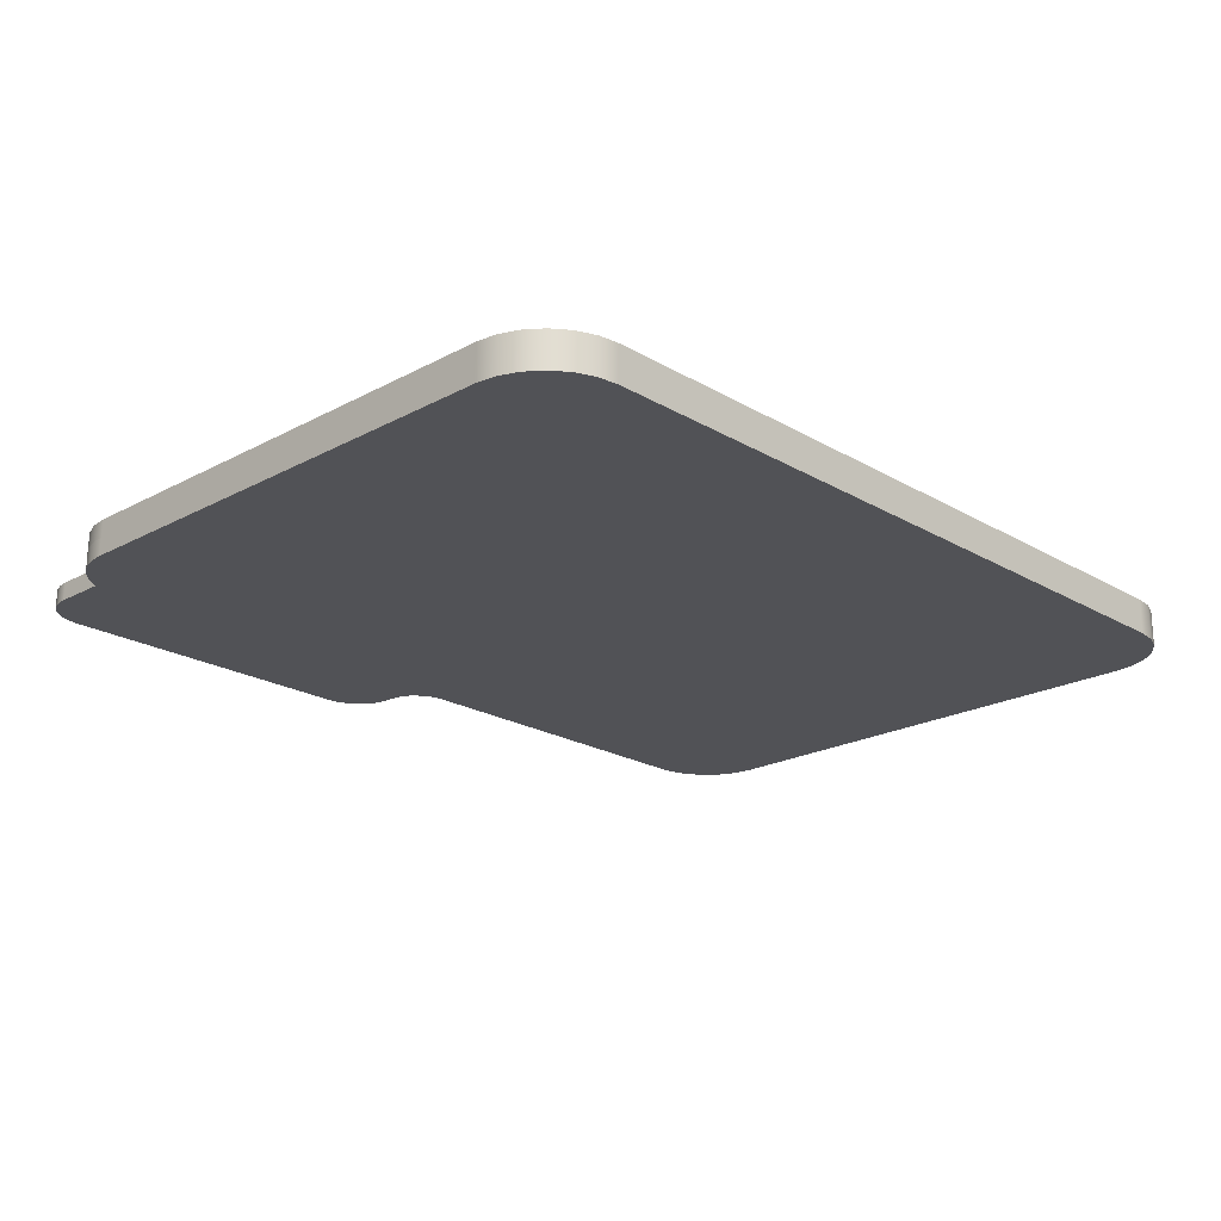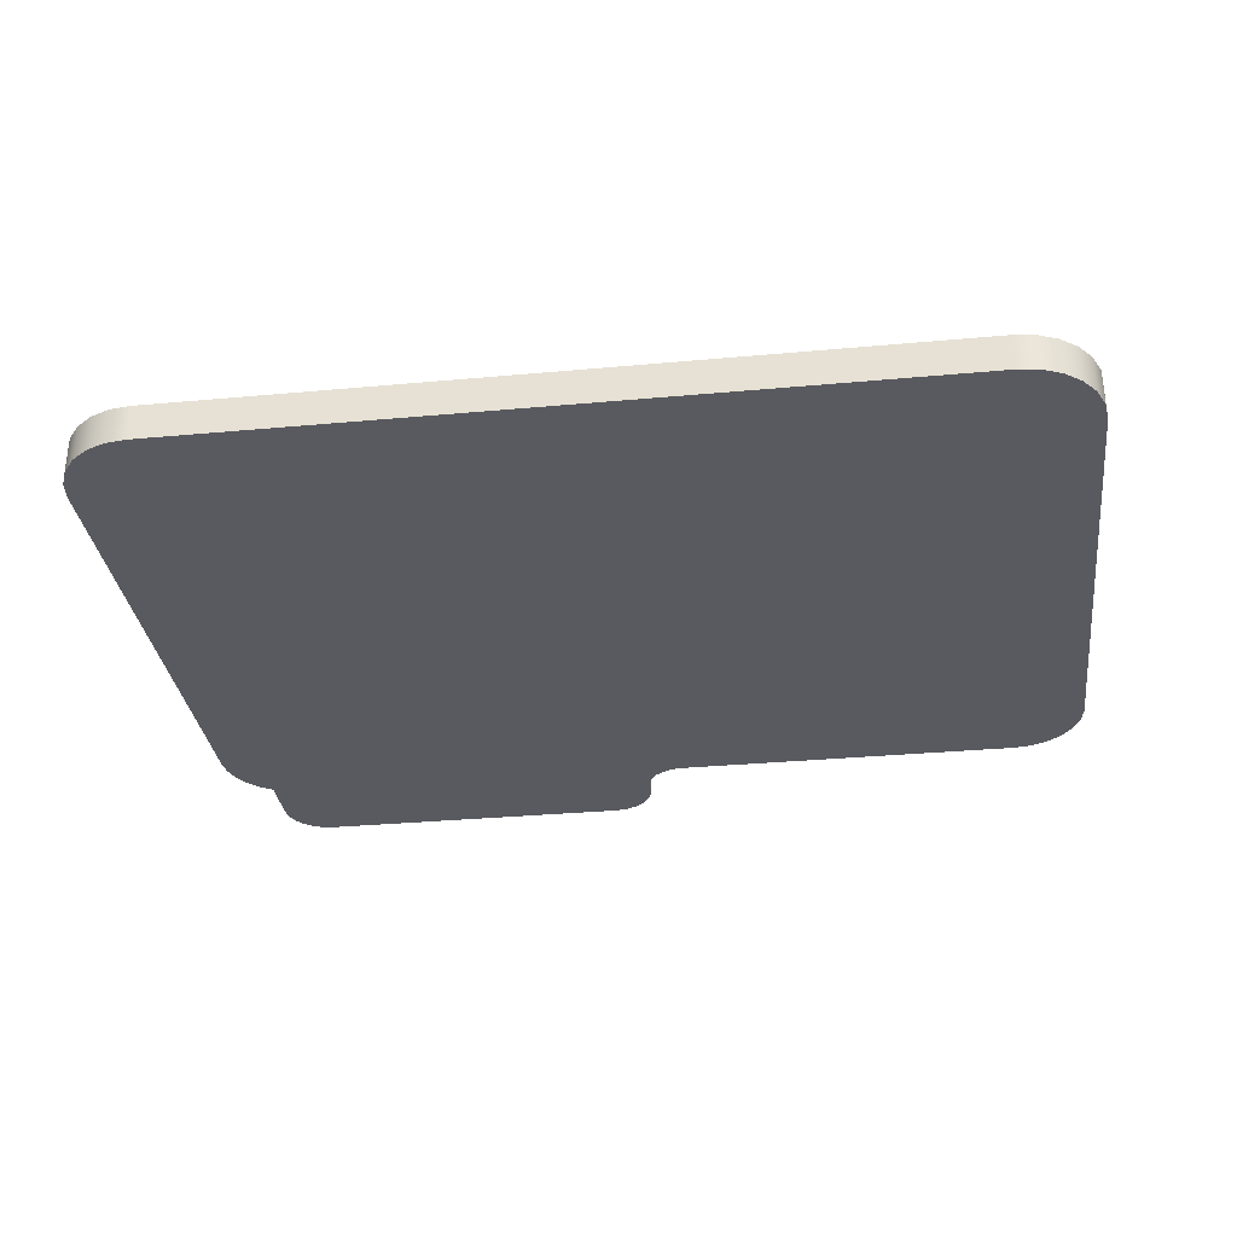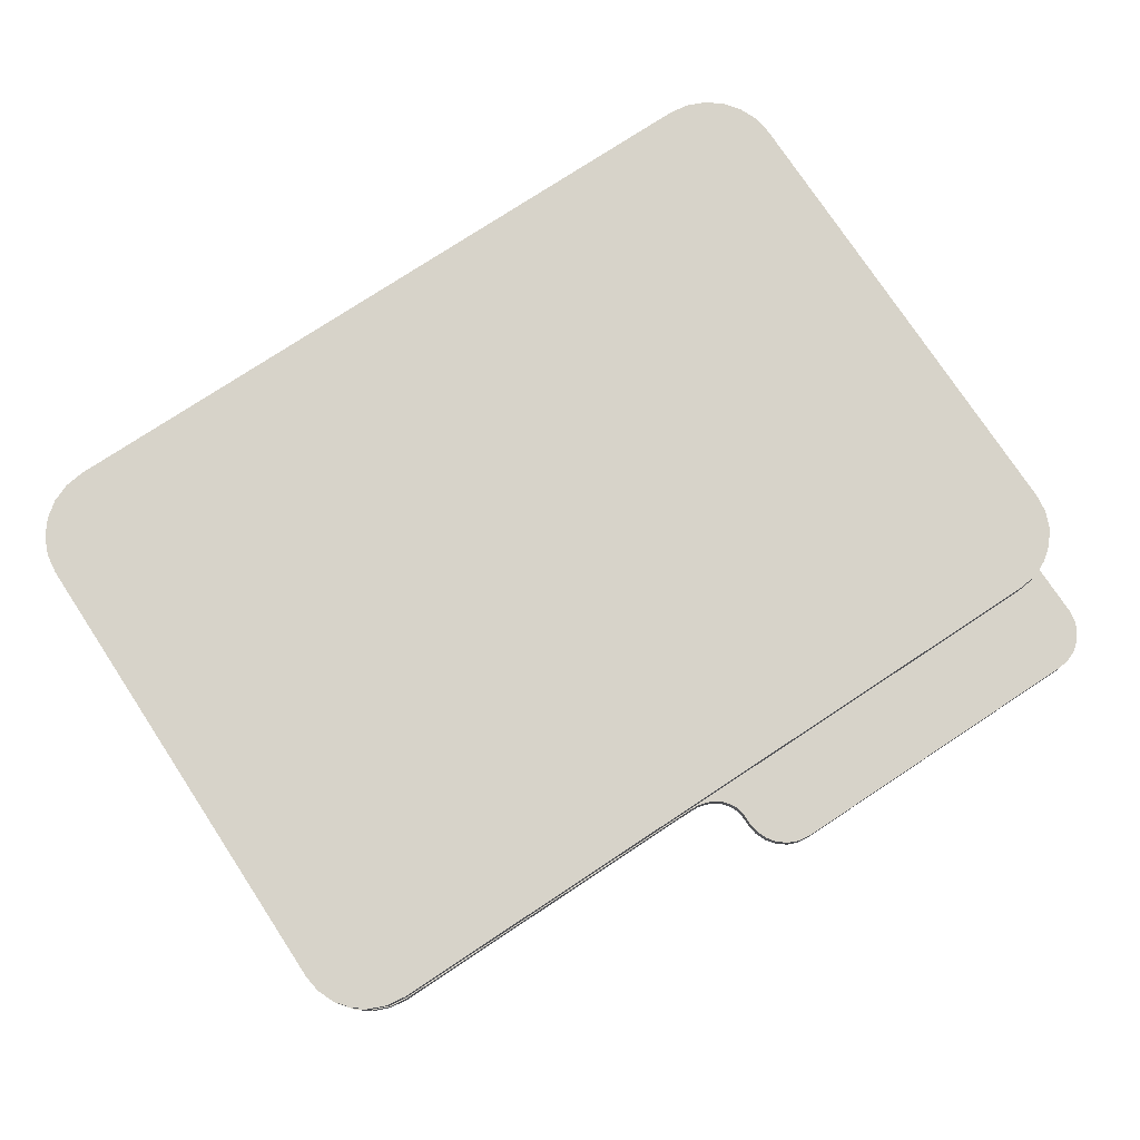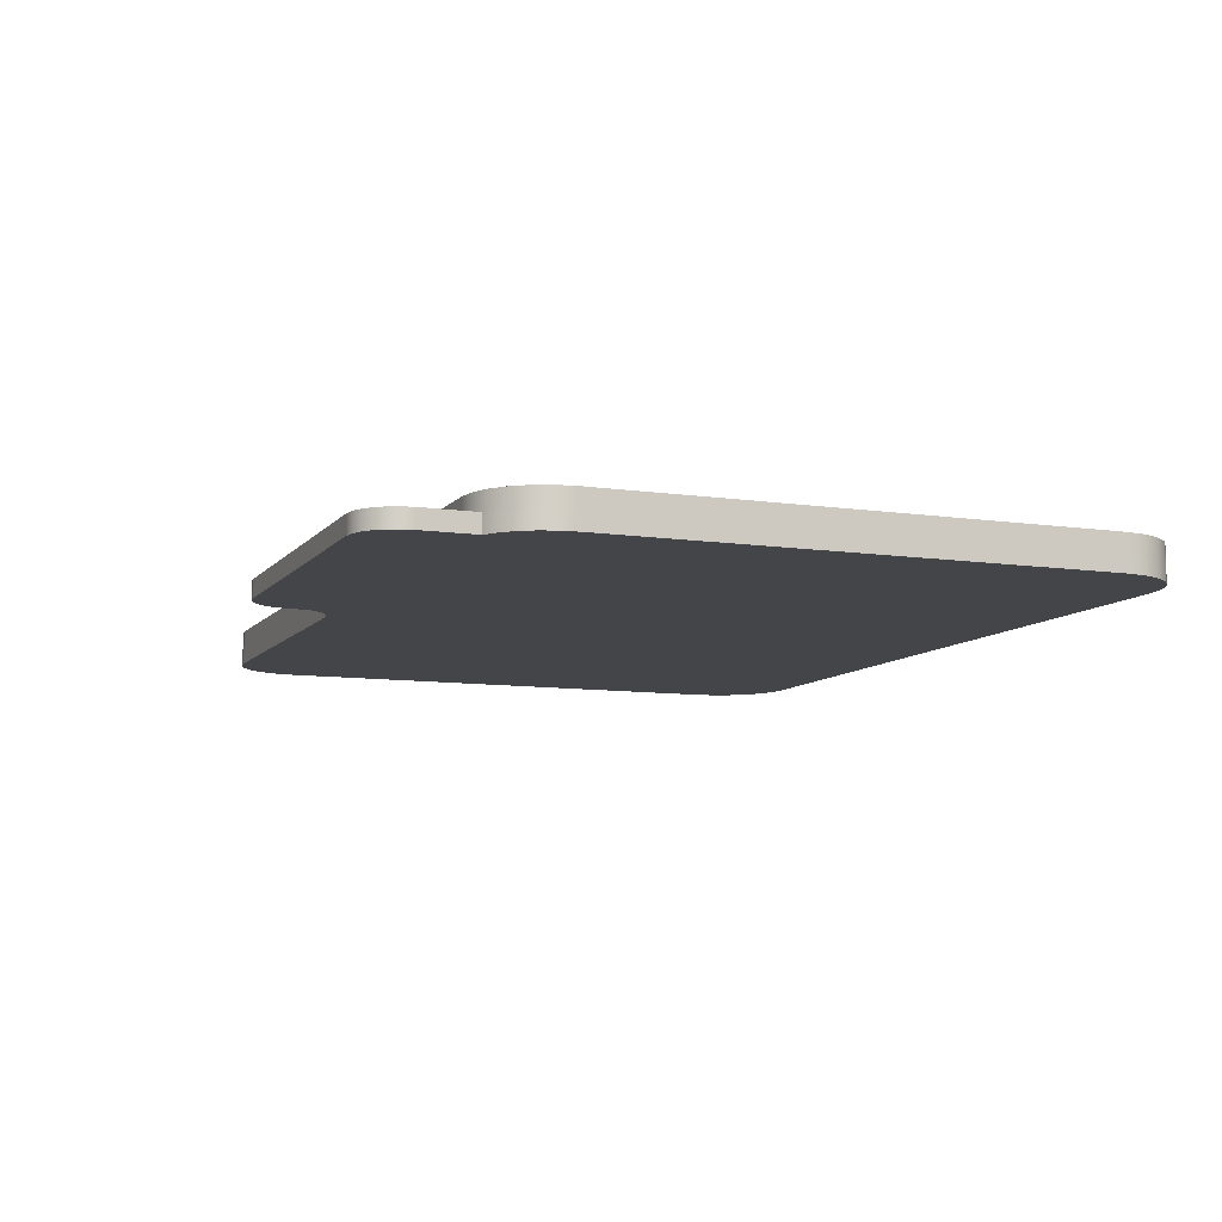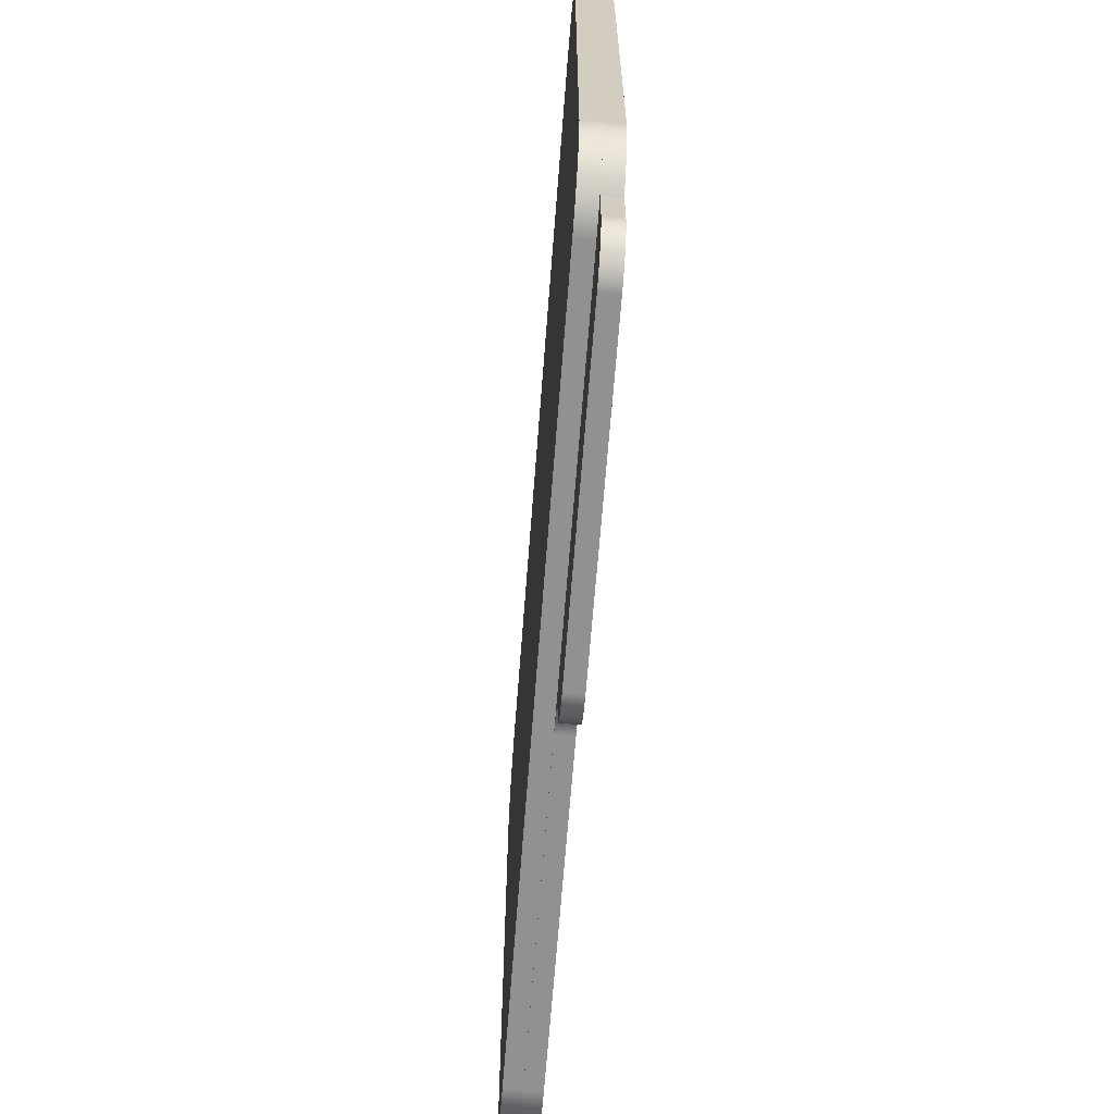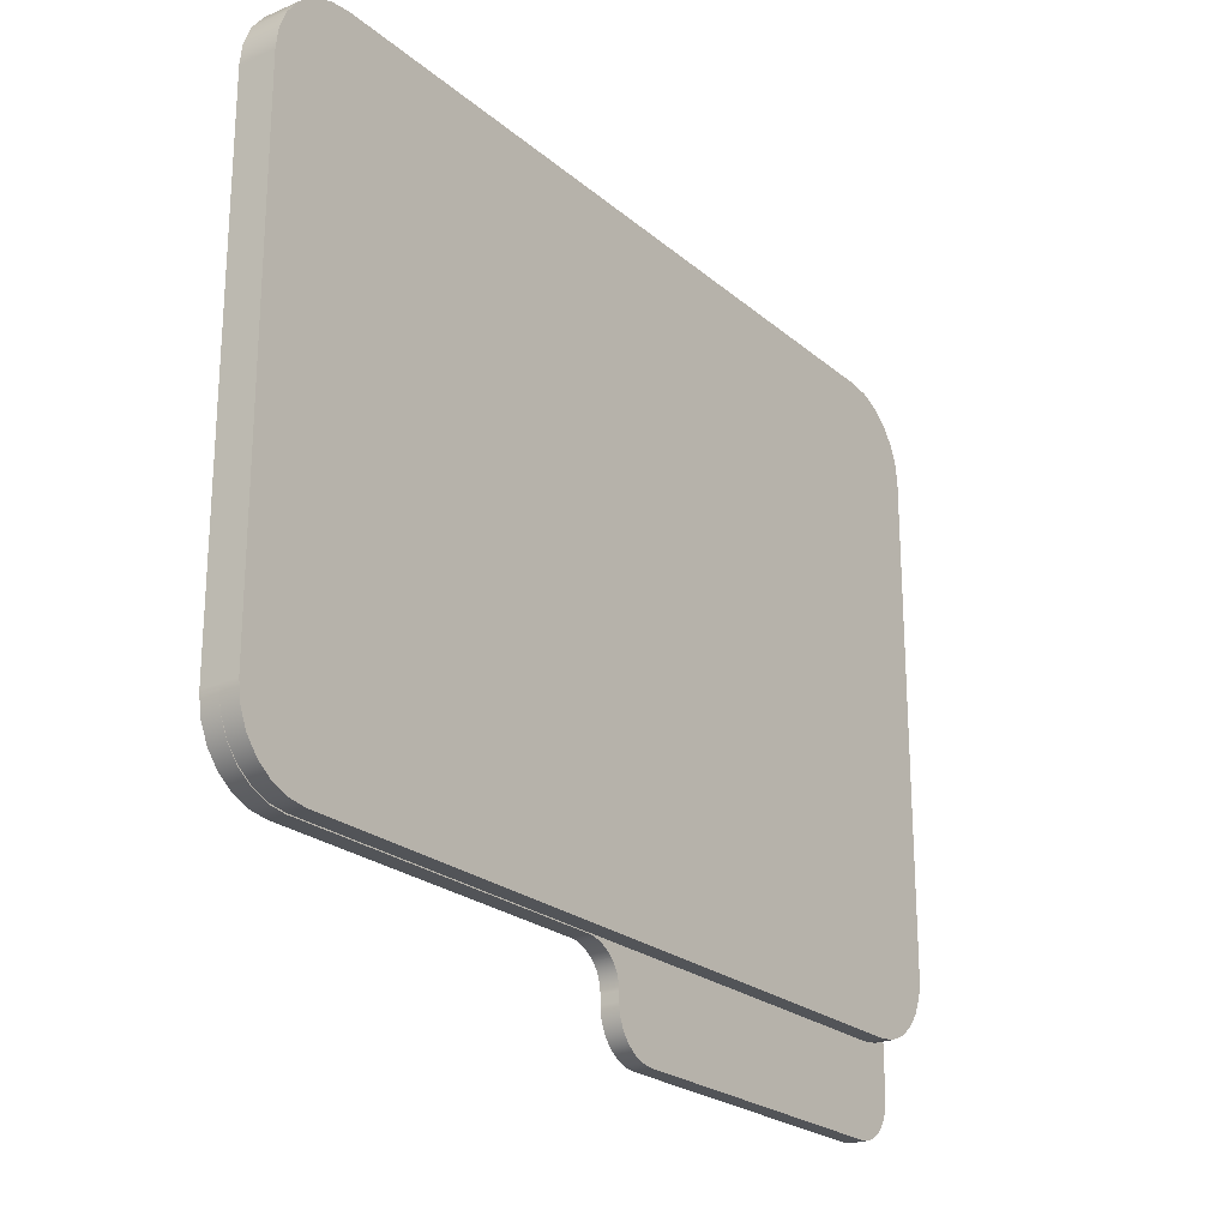
<metadata>
{"format":"obj","ext":"obj","renderer":"f3d","projection":"perspective","resolution":1024,"background":"white","views":[{"elev":-21.2,"azim":-46.2,"up":"+Y"},{"elev":-31.9,"azim":7.4,"up":"+Y"},{"elev":76.4,"azim":146.6,"up":"+Y"},{"elev":-9.1,"azim":-111.7,"up":"+Y"},{"elev":-66.1,"azim":-94.4,"up":"+Z"},{"elev":-23.1,"azim":125.6,"up":"+Z"}]}
</metadata>
<code>
g Body1
v 92.91 0 -0.1125
v 54.23 0 -0.1125
v 54.23 2 -0.1125
v 92.91 2 -0.1125
v 100.9 2 7.58
v 100.9 0 7.58
v 100.6 0 5.573
v 99.72 0 3.715
v 98.45 0 2.127
v 96.81 0 0.9123
v 94.93 0 0.1493
v 94.93 2 0.1493
v 96.81 2 0.9123
v 98.45 2 2.127
v 99.72 2 3.715
v 100.6 2 5.573
v 4.405 0 0.7447
v 2.929 0 1.703
v 1.698 0 2.961
v 0.7722 0 4.458
v 0.197 0 6.121
v 0.000507 0 7.87
v -1e-06 2 7.87
v 0.07694 2 6.778
v 0.197 2 6.121
v 0.303 2 5.705
v 0.7722 2 4.458
v 1.698 2 2.961
v 2.929 2 1.703
v 4.405 2 0.7447
v 4.405 0 -5.111
v 4.405 2 -5.111
v 9.295 0 -10
v 8.03 0 -9.832
v 6.851 0 -9.343
v 5.839 0 -8.566
v 5.062 0 -7.554
v 4.573 0 -6.375
v 4.573 2 -6.375
v 5.062 2 -7.554
v 5.839 2 -8.566
v 6.851 2 -9.343
v 8.03 2 -9.832
v 9.295 2 -10
v 44.81 0 -10
v 44.81 2 -10
v 49.69 0 -5.113
v 49.52 0 -6.377
v 49.03 0 -7.554
v 48.26 0 -8.565
v 47.25 0 -9.342
v 46.07 0 -9.831
v 46.07 2 -9.831
v 47.25 2 -9.342
v 48.26 2 -8.565
v 49.03 2 -7.554
v 49.52 2 -6.377
v 49.69 2 -5.113
v 49.69 0 -4.224
v 49.69 2 -4.224
v 50.81 0 -1.435
v 50.33 0 -2.033
v 49.97 0 -2.716
v 49.75 0 -3.456
v 49.75 2 -3.456
v 49.97 2 -2.716
v 50.33 2 -2.033
v 50.81 2 -1.435
v 53.29 0 -0.1808
v 52.39 0 -0.4317
v 51.55 0 -0.8554
v 51.55 2 -0.8554
v 52.39 2 -0.4317
v 53.29 2 -0.1808
v 92.91 2 0.005292
v 94.91 2 0.2621
v 96.78 2 1.011
v 98.41 2 2.204
v 99.68 2 3.766
v 100.5 2 5.597
v 0.09334 2 6.78
v 0.3335 2 5.713
v 0.7171 2 4.689
v 1.237 2 3.727
v 1.883 2 2.845
v 2.644 2 2.059
v 3.505 2 1.385
v 4.449 2 0.8338
v 6.168 2 0.2164
v 7.982 2 0.005292
v 92.91 4 0.005292
v 94.98 4 0.2795
v 96.9 4 1.078
v 98.56 4 2.346
v 99.82 4 3.999
v 100.6 4 5.923
v 100.9 4 7.988
v 100.9 2 7.988
v 100.9 2 7.87
v 100.9 0 7.87
v 100.9 0 7.773
v 100.9 0 7.677
v 7.982 4 0.005292
v 1e-06 2 7.982
v 1e-06 4 7.982
v 0.2753 4 5.919
v 1.074 4 3.996
v 2.343 4 2.345
v 3.995 4 1.077
v 5.918 4 0.2792
v 100.9 0 63.42
v 100.6 0 65.67
v 99.73 0 67.76
v 98.35 0 69.55
v 96.56 0 70.93
v 94.47 0 71.79
v 92.23 0 72.09
v 8.668 0 72.09
v 6.426 0 71.79
v 4.336 0 70.93
v 2.542 0 69.55
v 1.165 0 67.75
v 0.2976 0 65.67
v 1e-06 0 63.42
v 1e-06 0 63.31
v 1e-06 0 7.982
v 0.000163 0 7.945
v 0.000502 0 7.907
v 100.9 0 7.909
v 100.9 0 7.948
v 100.9 0 7.988
v 100.9 0 63.31
v 100.9 2 63.31
v 100.9 2 63.42
v 100.9 2 63.39
v 100.9 2 63.35
v 100.9 4 63.42
v 0.000433 2 63.42
v 0.000415 2 63.39
v 0.000126 2 63.35
v -1e-06 2 63.31
v 100.6 4 65.67
v 99.73 4 67.76
v 98.35 4 69.55
v 96.56 4 70.93
v 94.47 4 71.79
v 92.23 4 72.09
v 8.668 4 72.09
v 6.426 4 71.79
v 4.336 4 70.93
v 2.542 4 69.55
v 1.165 4 67.75
v 0.2976 4 65.67
v 1e-06 4 63.42
f 1 2 4
f 4 2 3
f 6 7 5
f 5 7 16
f 16 7 8
f 16 8 15
f 15 8 9
f 15 9 14
f 14 9 10
f 14 10 13
f 13 10 11
f 13 11 12
f 12 11 4
f 4 11 1
f 17 18 30
f 30 18 29
f 29 18 19
f 29 19 28
f 28 19 20
f 28 20 27
f 27 20 26
f 26 20 21
f 26 21 25
f 25 21 24
f 24 21 22
f 24 22 23
f 31 17 32
f 32 17 30
f 44 33 43
f 43 33 34
f 43 34 42
f 42 34 35
f 42 35 41
f 41 35 36
f 41 36 40
f 40 36 37
f 40 37 39
f 39 37 38
f 39 38 32
f 32 38 31
f 45 33 46
f 46 33 44
f 47 48 58
f 58 48 57
f 57 48 56
f 56 48 49
f 56 49 55
f 55 49 50
f 55 50 54
f 54 50 51
f 54 51 53
f 53 51 52
f 53 52 46
f 46 52 45
f 59 47 60
f 60 47 58
f 68 61 67
f 67 61 62
f 67 62 63
f 67 63 66
f 66 63 64
f 66 64 65
f 65 64 59
f 65 59 60
f 3 2 74
f 74 2 69
f 74 69 70
f 74 70 73
f 73 70 71
f 73 71 72
f 72 71 61
f 72 61 68
f 76 12 75
f 75 12 4
f 75 4 3
f 12 76 13
f 13 76 77
f 13 77 14
f 14 77 78
f 14 78 15
f 15 78 79
f 15 79 16
f 16 79 80
f 16 80 5
f 75 3 90
f 90 3 74
f 90 74 73
f 73 72 90
f 90 72 68
f 90 68 67
f 67 66 90
f 90 66 65
f 90 65 60
f 58 46 60
f 60 46 44
f 60 44 32
f 32 44 39
f 39 44 40
f 40 44 41
f 41 44 42
f 42 44 43
f 58 57 46
f 46 57 56
f 46 56 55
f 55 54 46
f 46 54 53
f 30 89 32
f 32 89 90
f 32 90 60
f 29 87 30
f 30 87 88
f 30 88 89
f 87 29 86
f 86 29 28
f 86 28 85
f 85 28 84
f 84 28 27
f 84 27 83
f 83 27 26
f 83 26 82
f 82 26 25
f 82 25 81
f 81 25 24
f 81 24 23
f 80 96 5
f 5 96 97
f 5 97 102
f 102 97 99
f 102 99 101
f 101 99 100
f 96 80 95
f 95 80 79
f 95 79 94
f 94 79 78
f 94 78 93
f 93 78 77
f 93 77 92
f 92 77 76
f 92 76 91
f 91 76 75
f 97 98 99
f 102 6 5
f 75 90 91
f 91 90 103
f 90 89 103
f 103 89 110
f 110 89 88
f 110 88 109
f 109 88 87
f 109 87 108
f 108 87 86
f 108 86 85
f 108 85 107
f 107 85 84
f 107 84 83
f 107 83 106
f 106 83 82
f 106 82 81
f 106 81 105
f 105 81 23
f 105 23 104
f 132 111 117
f 117 111 112
f 117 112 113
f 113 114 117
f 117 114 115
f 117 115 116
f 132 117 2
f 2 117 118
f 2 118 69
f 69 118 125
f 69 125 70
f 70 125 126
f 70 126 71
f 71 126 61
f 61 126 17
f 61 17 62
f 62 17 63
f 63 17 45
f 63 45 64
f 64 45 59
f 59 45 47
f 47 45 48
f 48 45 49
f 49 45 50
f 50 45 51
f 51 45 52
f 119 120 118
f 118 120 121
f 118 121 122
f 122 123 118
f 118 123 124
f 118 124 125
f 126 127 17
f 17 127 128
f 17 128 22
f 22 21 17
f 17 21 20
f 17 20 19
f 19 18 17
f 45 17 33
f 33 17 31
f 33 31 38
f 38 37 33
f 33 37 36
f 33 36 35
f 35 34 33
f 132 2 131
f 131 2 1
f 131 1 100
f 100 1 6
f 100 6 102
f 11 10 1
f 1 10 9
f 1 9 8
f 8 7 1
f 1 7 6
f 102 101 100
f 129 130 100
f 100 130 131
f 132 131 133
f 133 131 98
f 134 135 137
f 137 135 136
f 137 136 133
f 98 97 133
f 133 97 137
f 138 139 124
f 124 139 125
f 125 139 140
f 125 140 141
f 23 128 104
f 104 128 127
f 104 127 126
f 23 22 128
f 147 117 146
f 146 117 116
f 146 116 145
f 145 116 115
f 145 115 144
f 144 115 114
f 144 114 143
f 143 114 113
f 143 113 142
f 142 113 112
f 142 112 137
f 137 112 134
f 134 112 111
f 118 117 148
f 148 117 147
f 138 124 153
f 153 124 123
f 153 123 152
f 152 123 122
f 152 122 151
f 151 122 121
f 151 121 150
f 150 121 120
f 150 120 149
f 149 120 119
f 149 119 148
f 148 119 118
f 153 154 138
f 140 154 141
f 141 154 105
f 141 105 104
f 140 139 154
f 154 139 138
f 126 125 104
f 104 125 141
f 98 130 99
f 99 130 129
f 99 129 100
f 98 131 130
f 133 136 132
f 132 136 111
f 111 136 135
f 111 135 134
f 97 154 137
f 137 154 147
f 137 147 142
f 142 147 143
f 143 147 144
f 144 147 145
f 145 147 146
f 96 91 97
f 97 91 103
f 97 103 105
f 105 103 106
f 106 103 107
f 107 103 108
f 108 103 109
f 109 103 110
f 96 95 91
f 91 95 94
f 91 94 93
f 93 92 91
f 105 154 97
f 147 154 148
f 148 154 153
f 148 153 152
f 152 151 148
f 148 151 150
f 148 150 149

</code>
